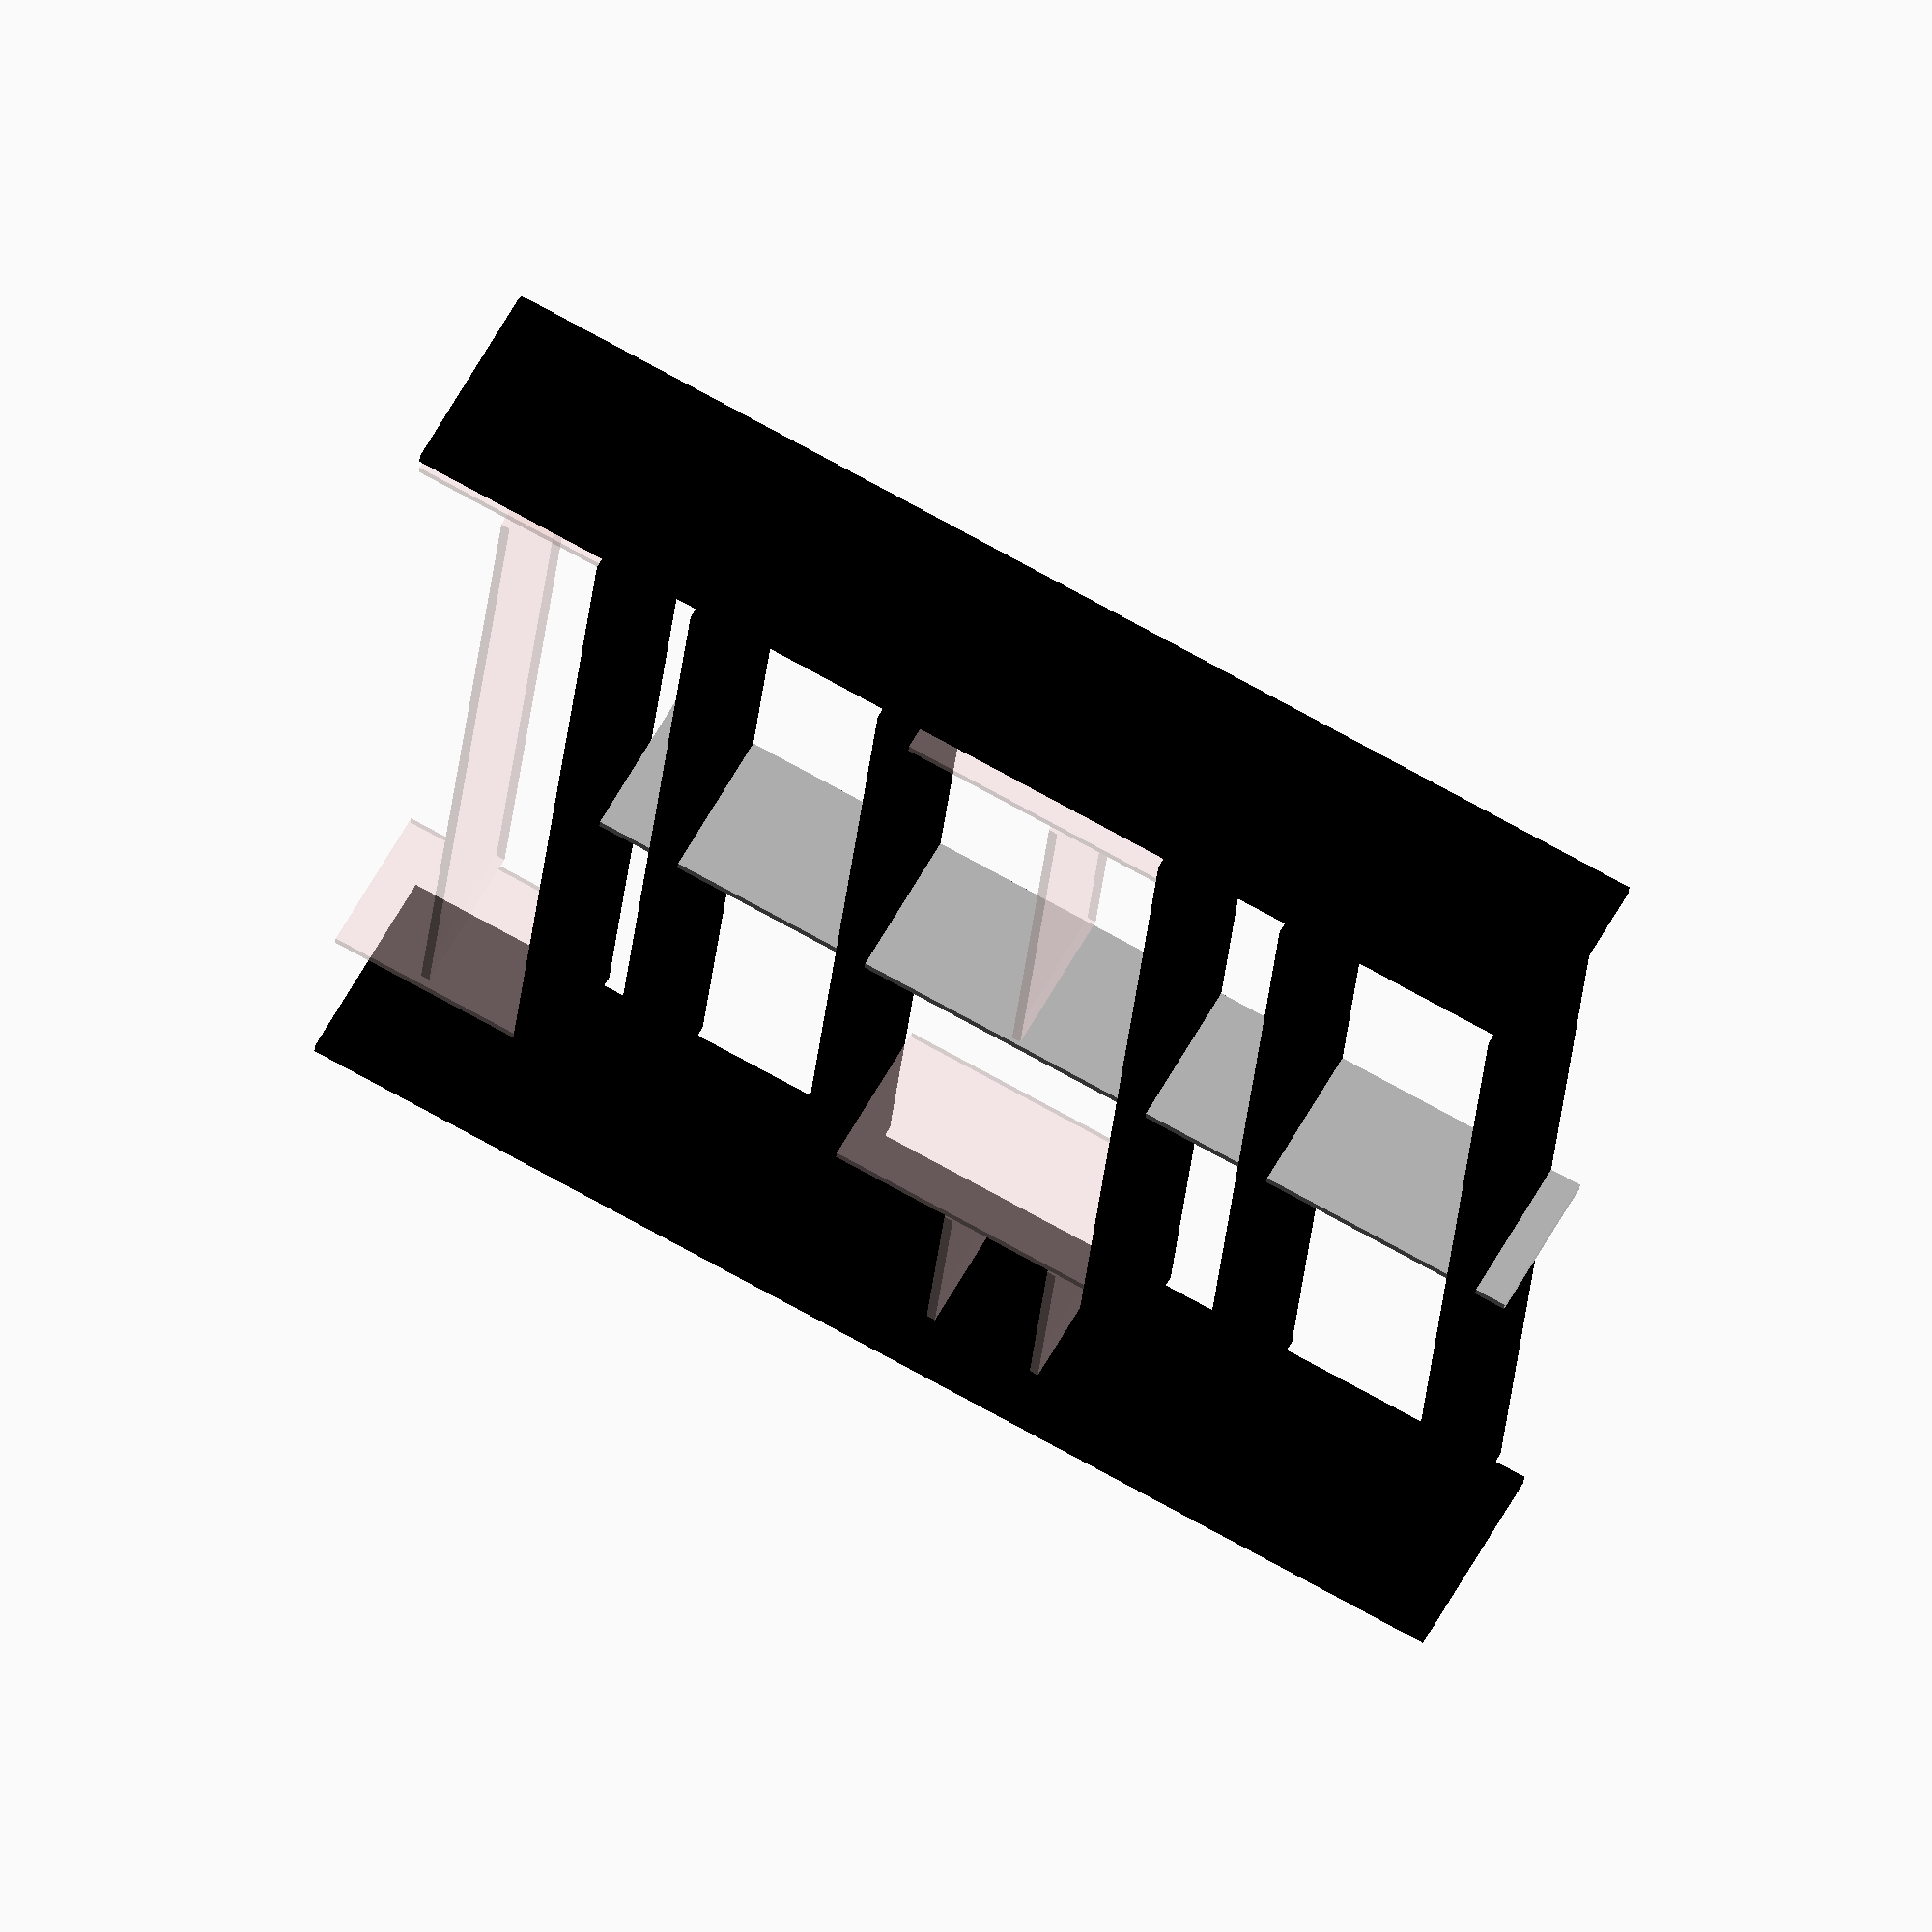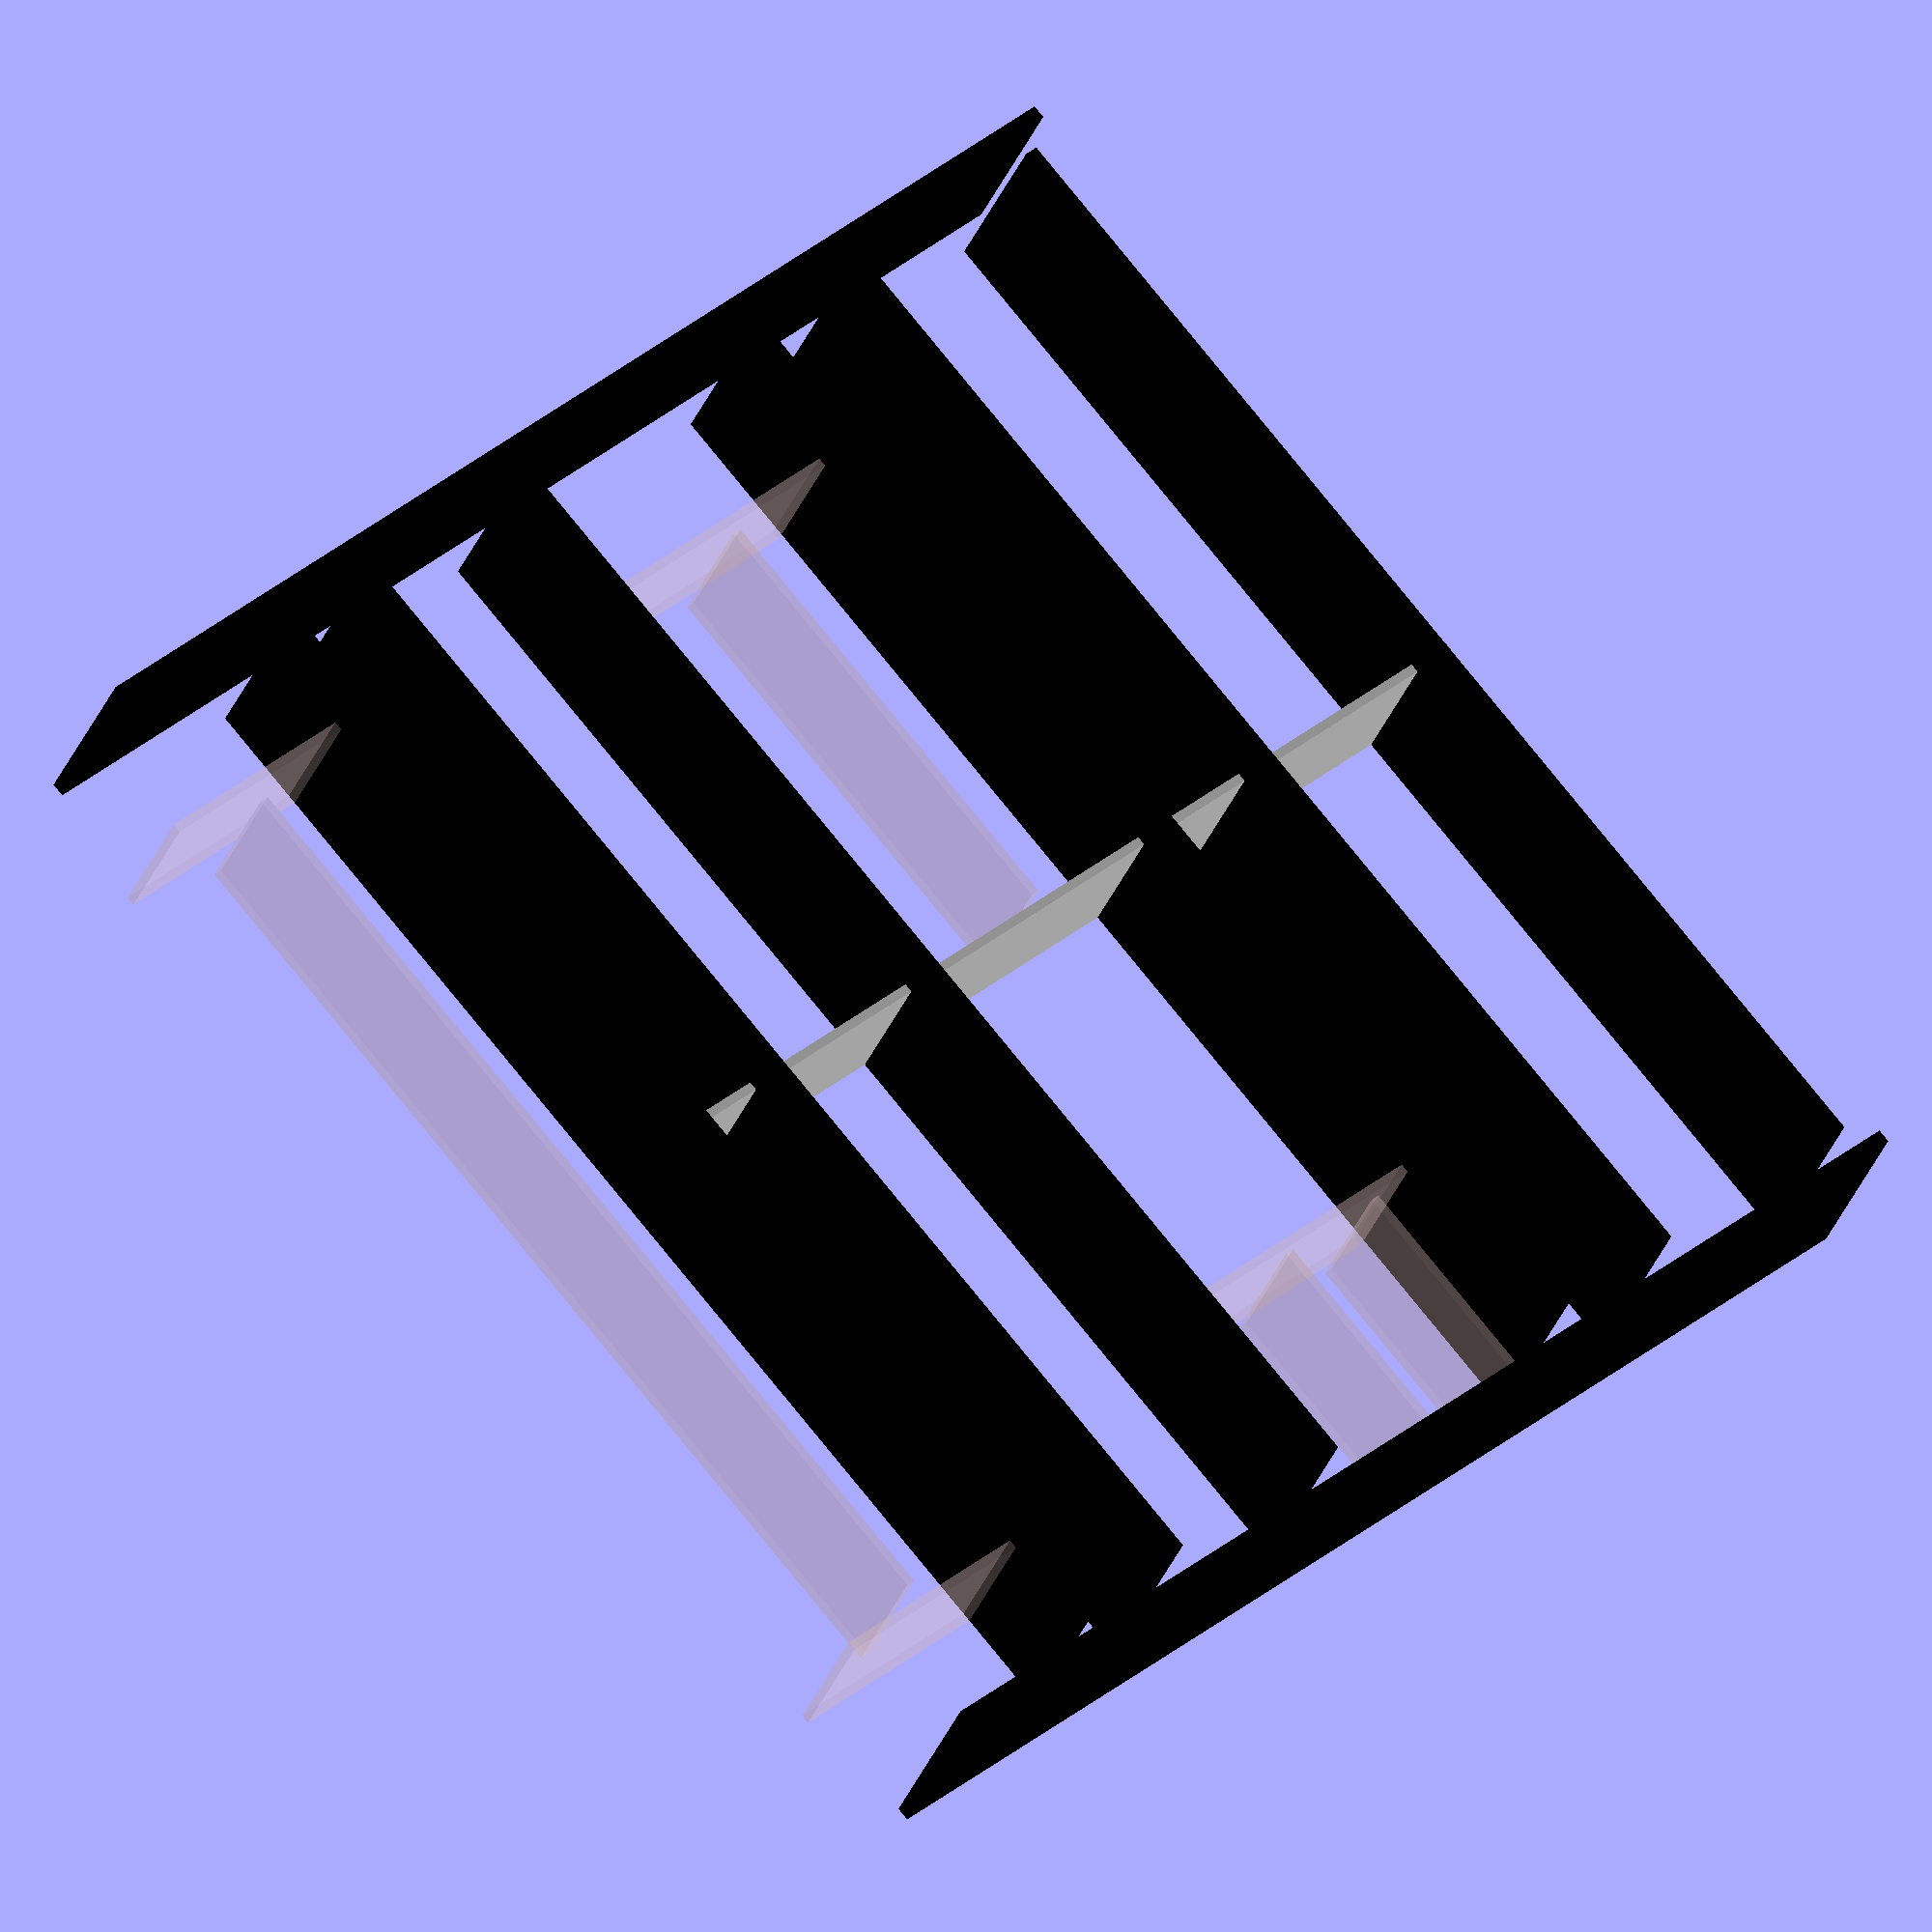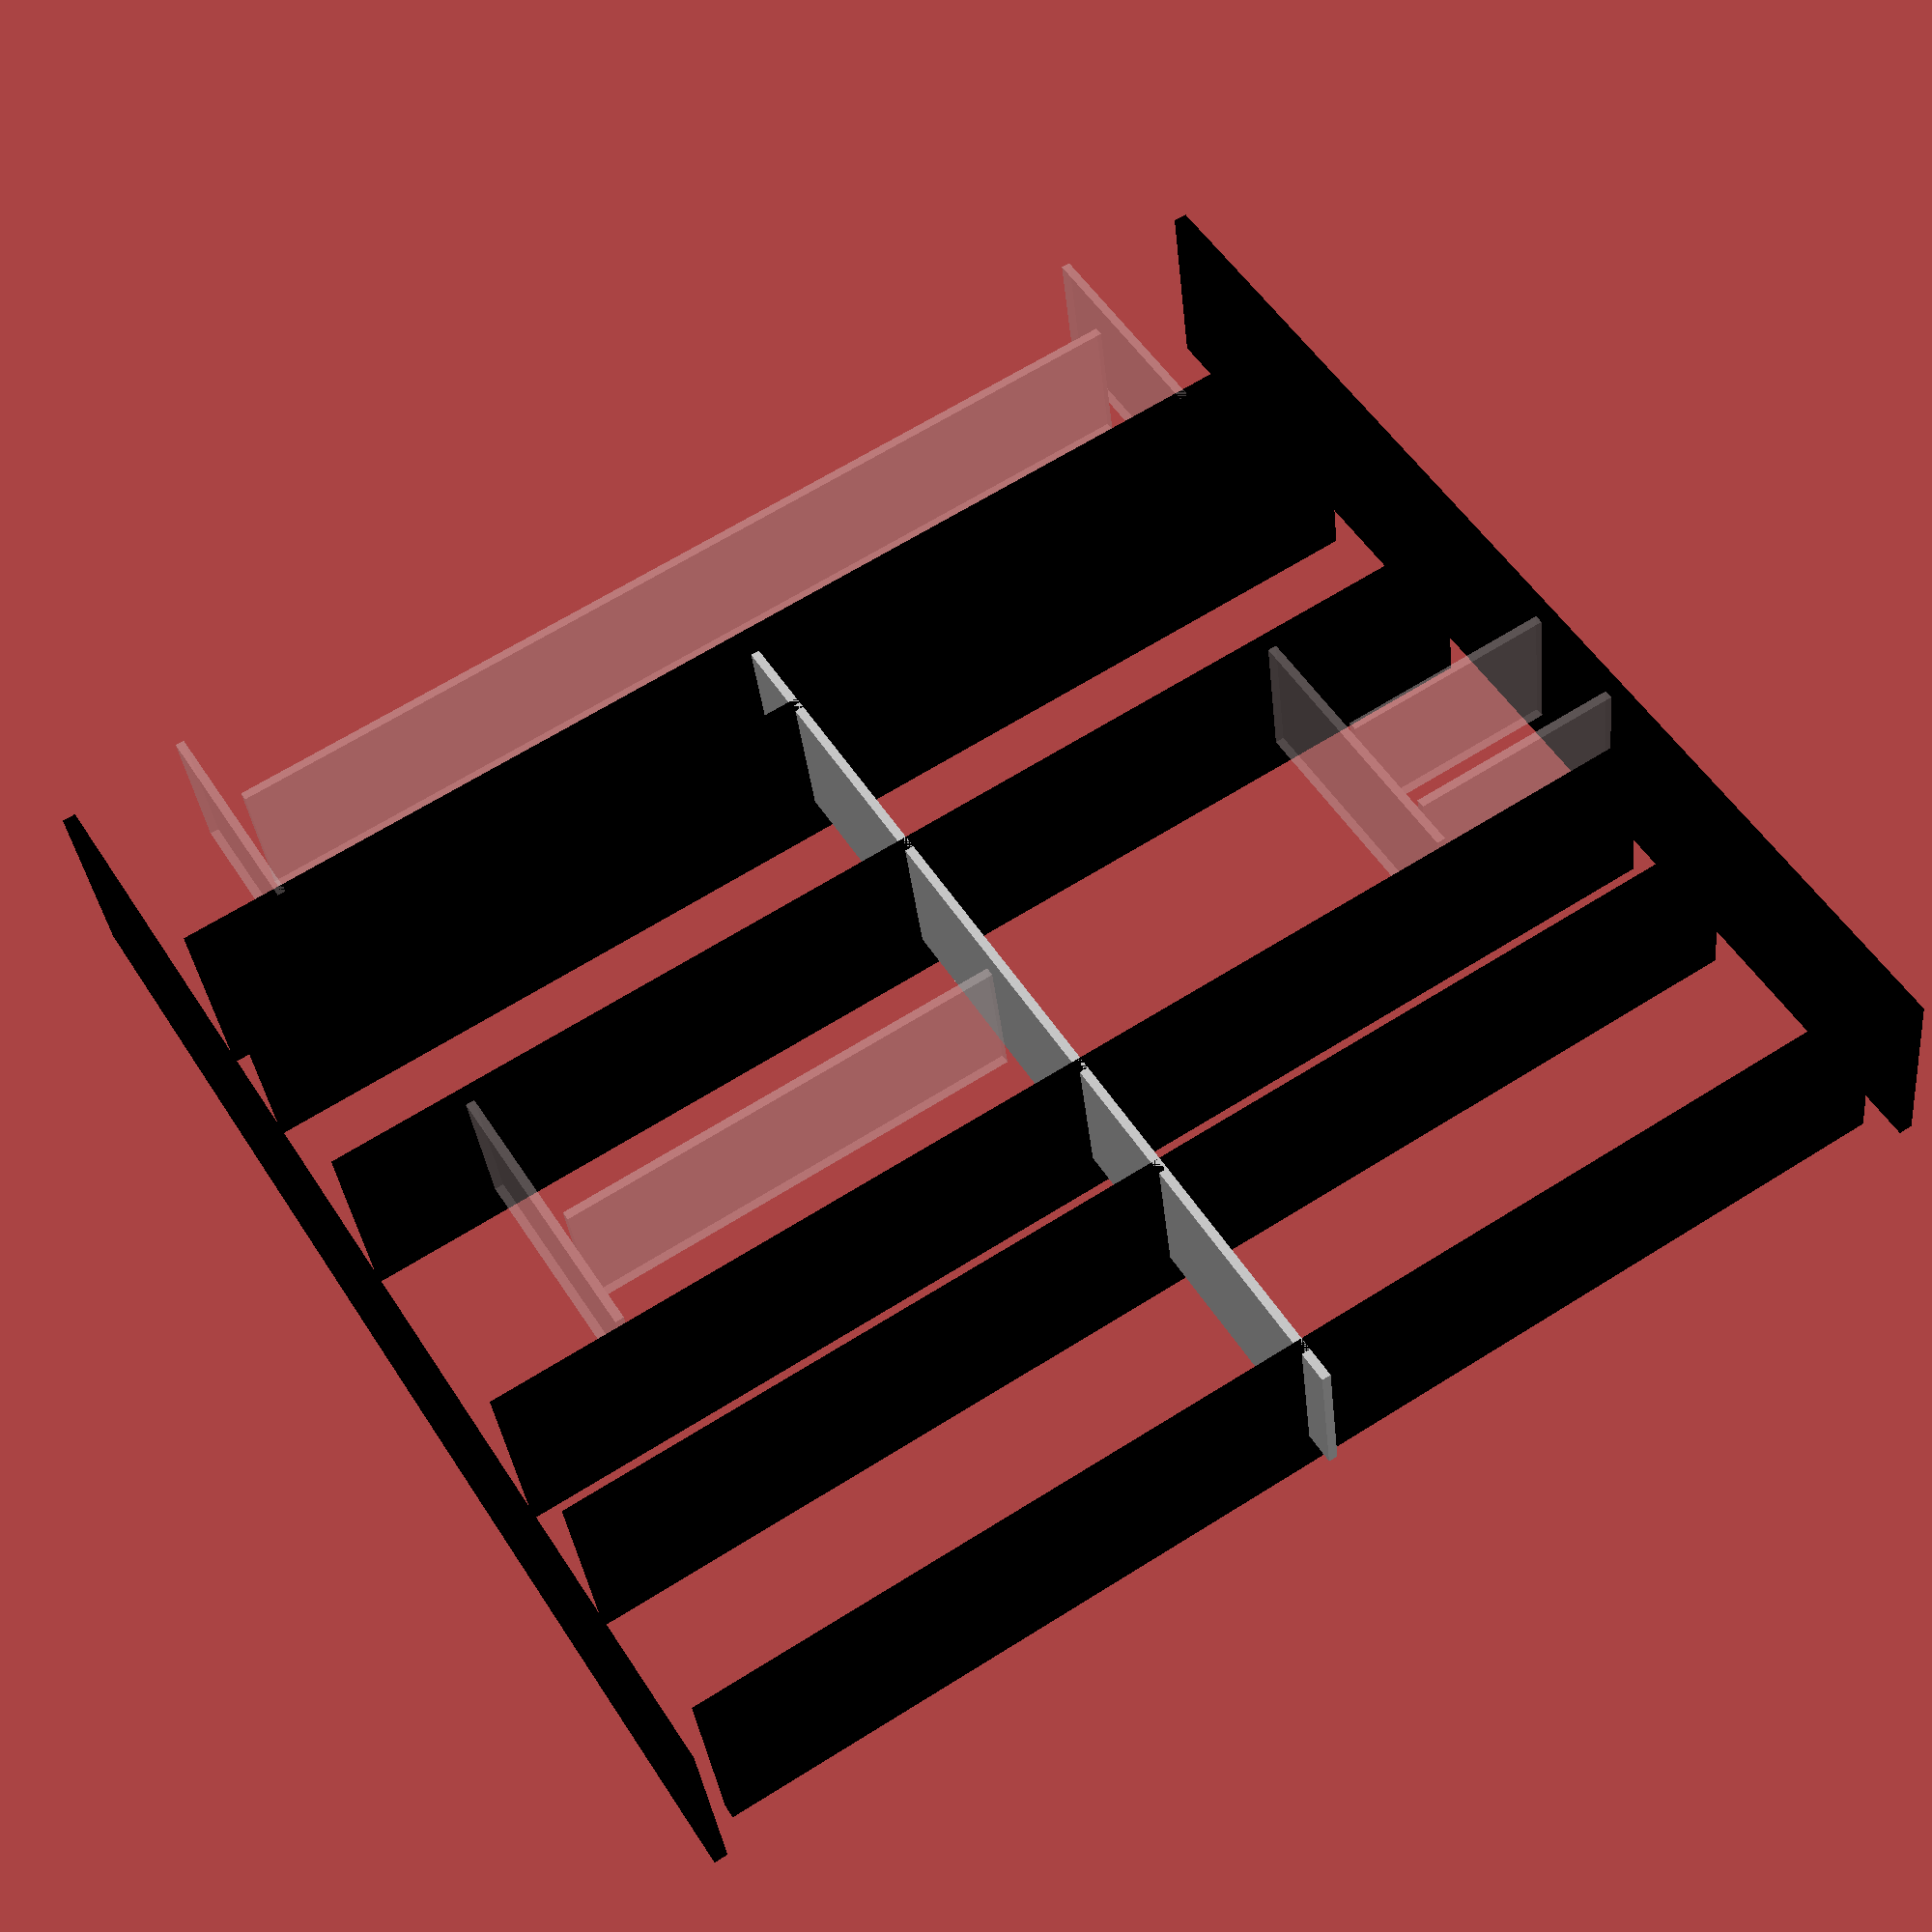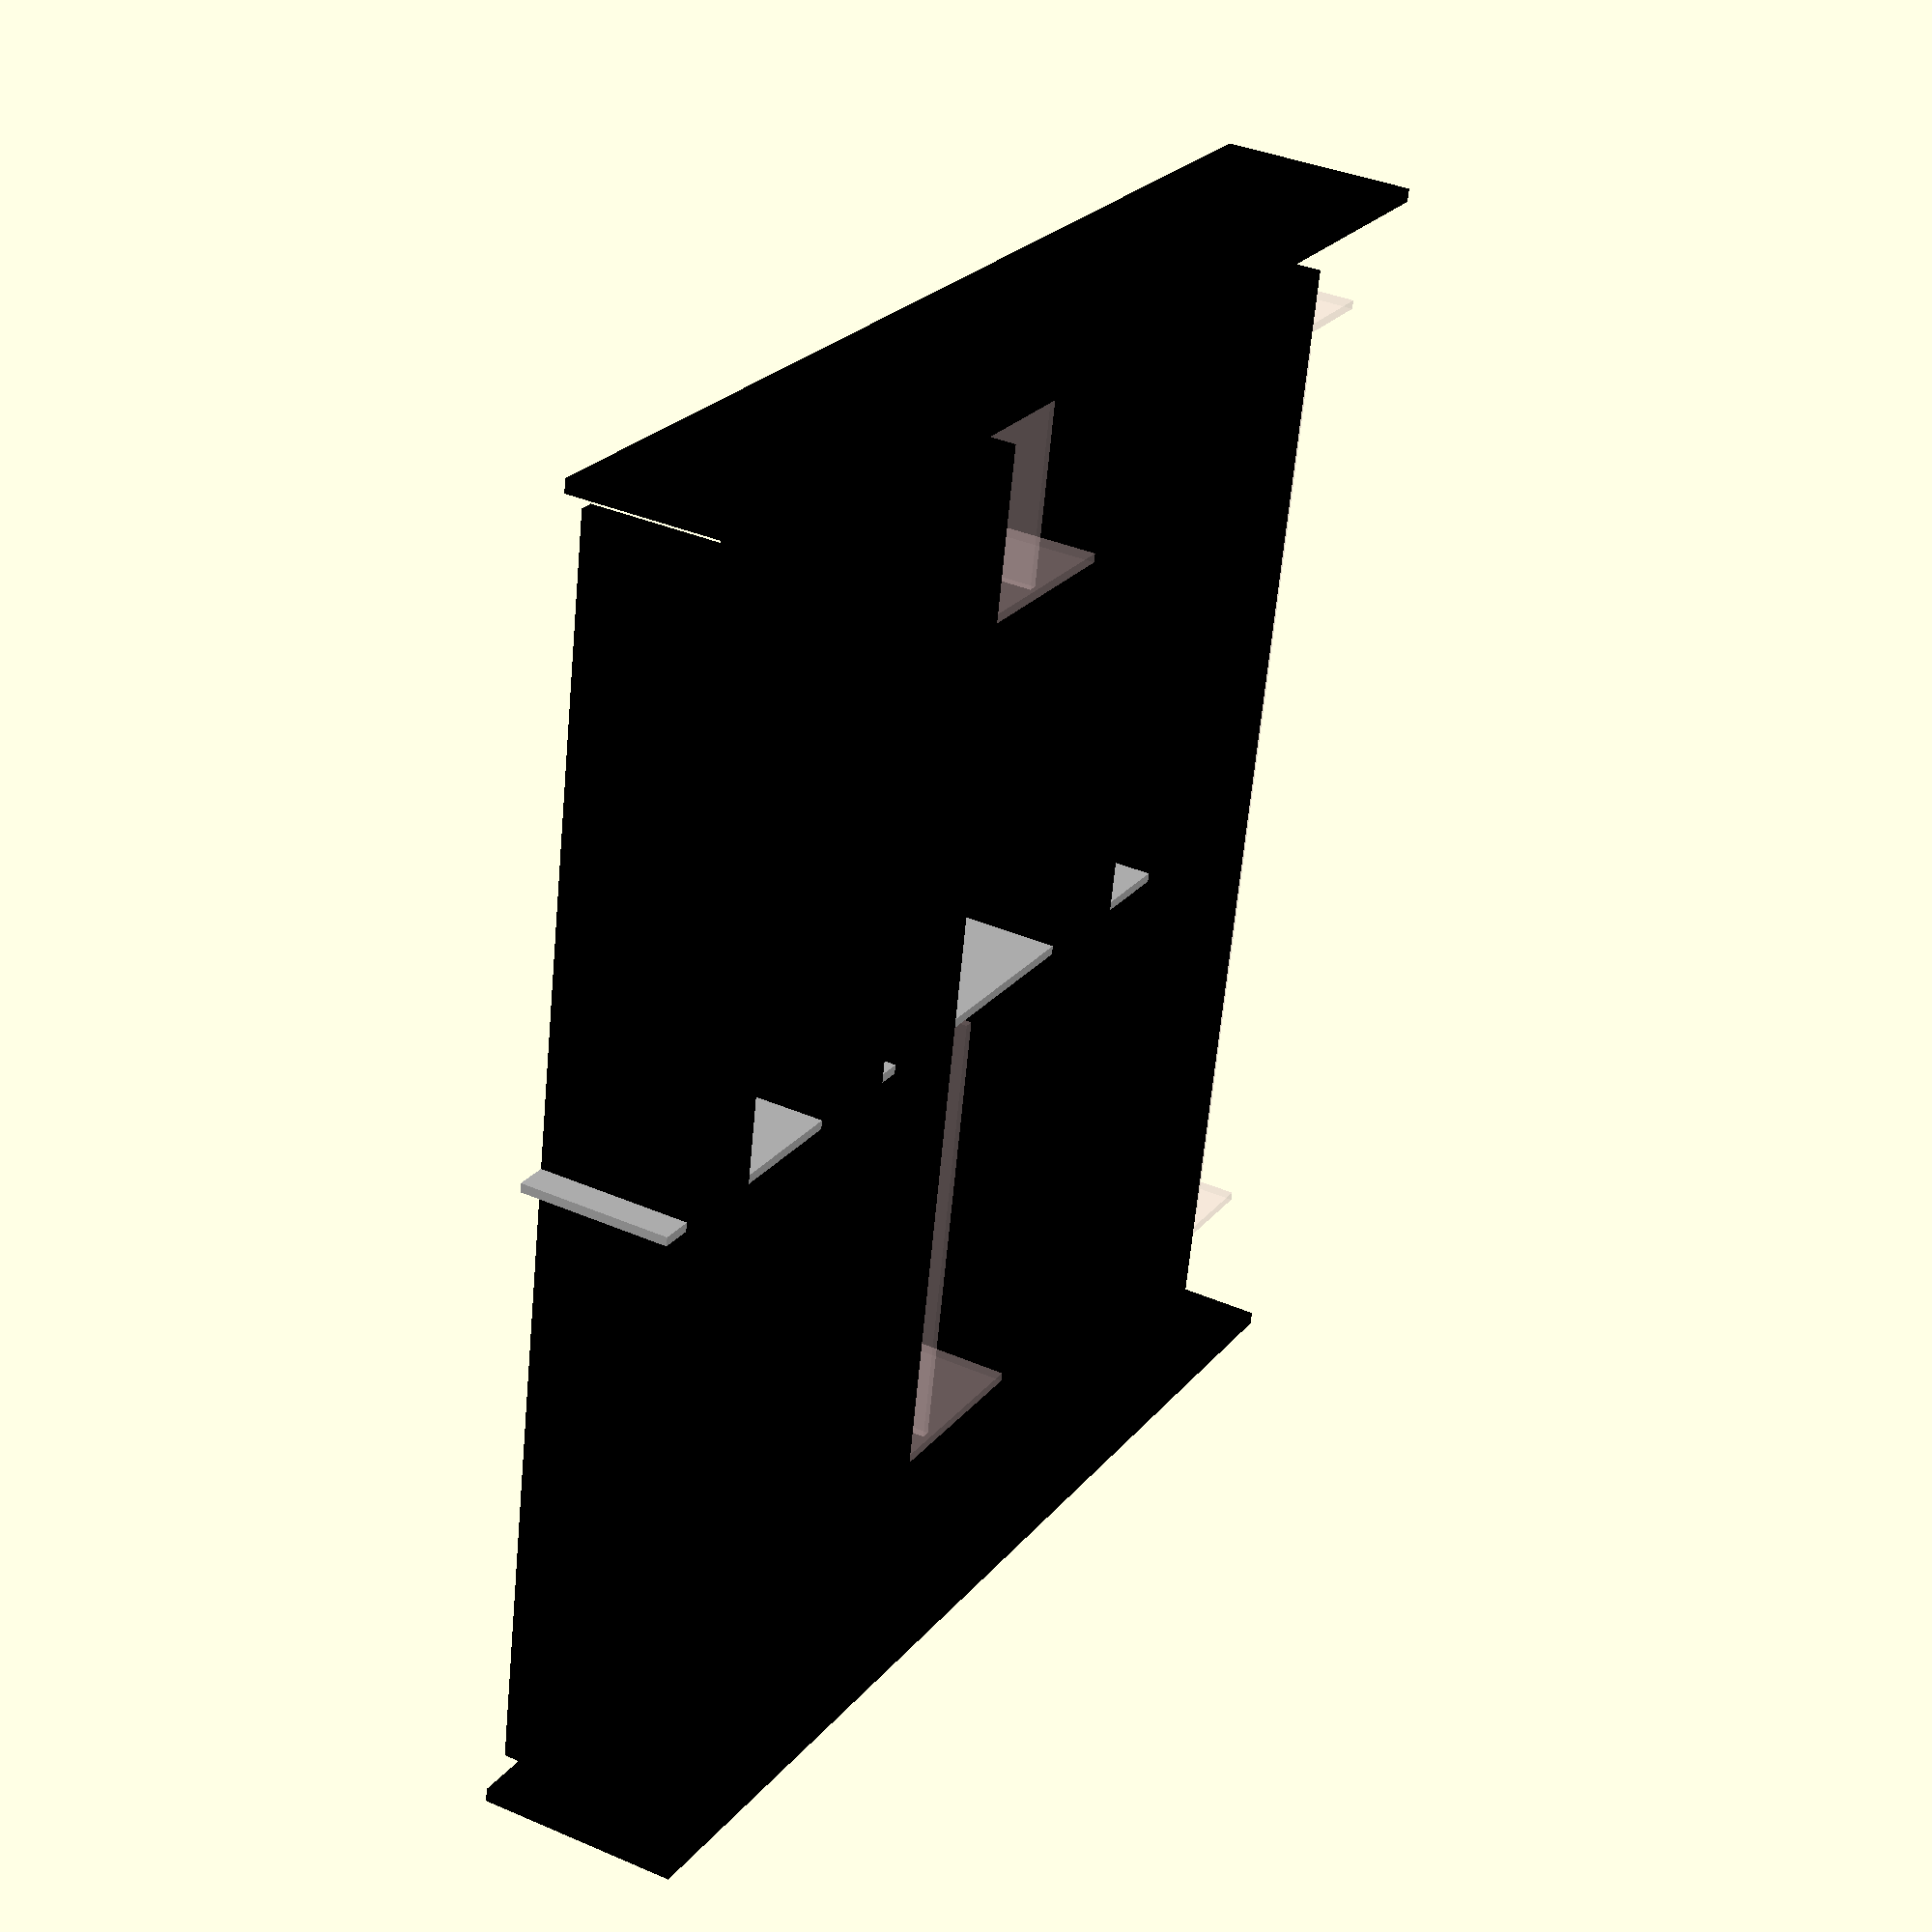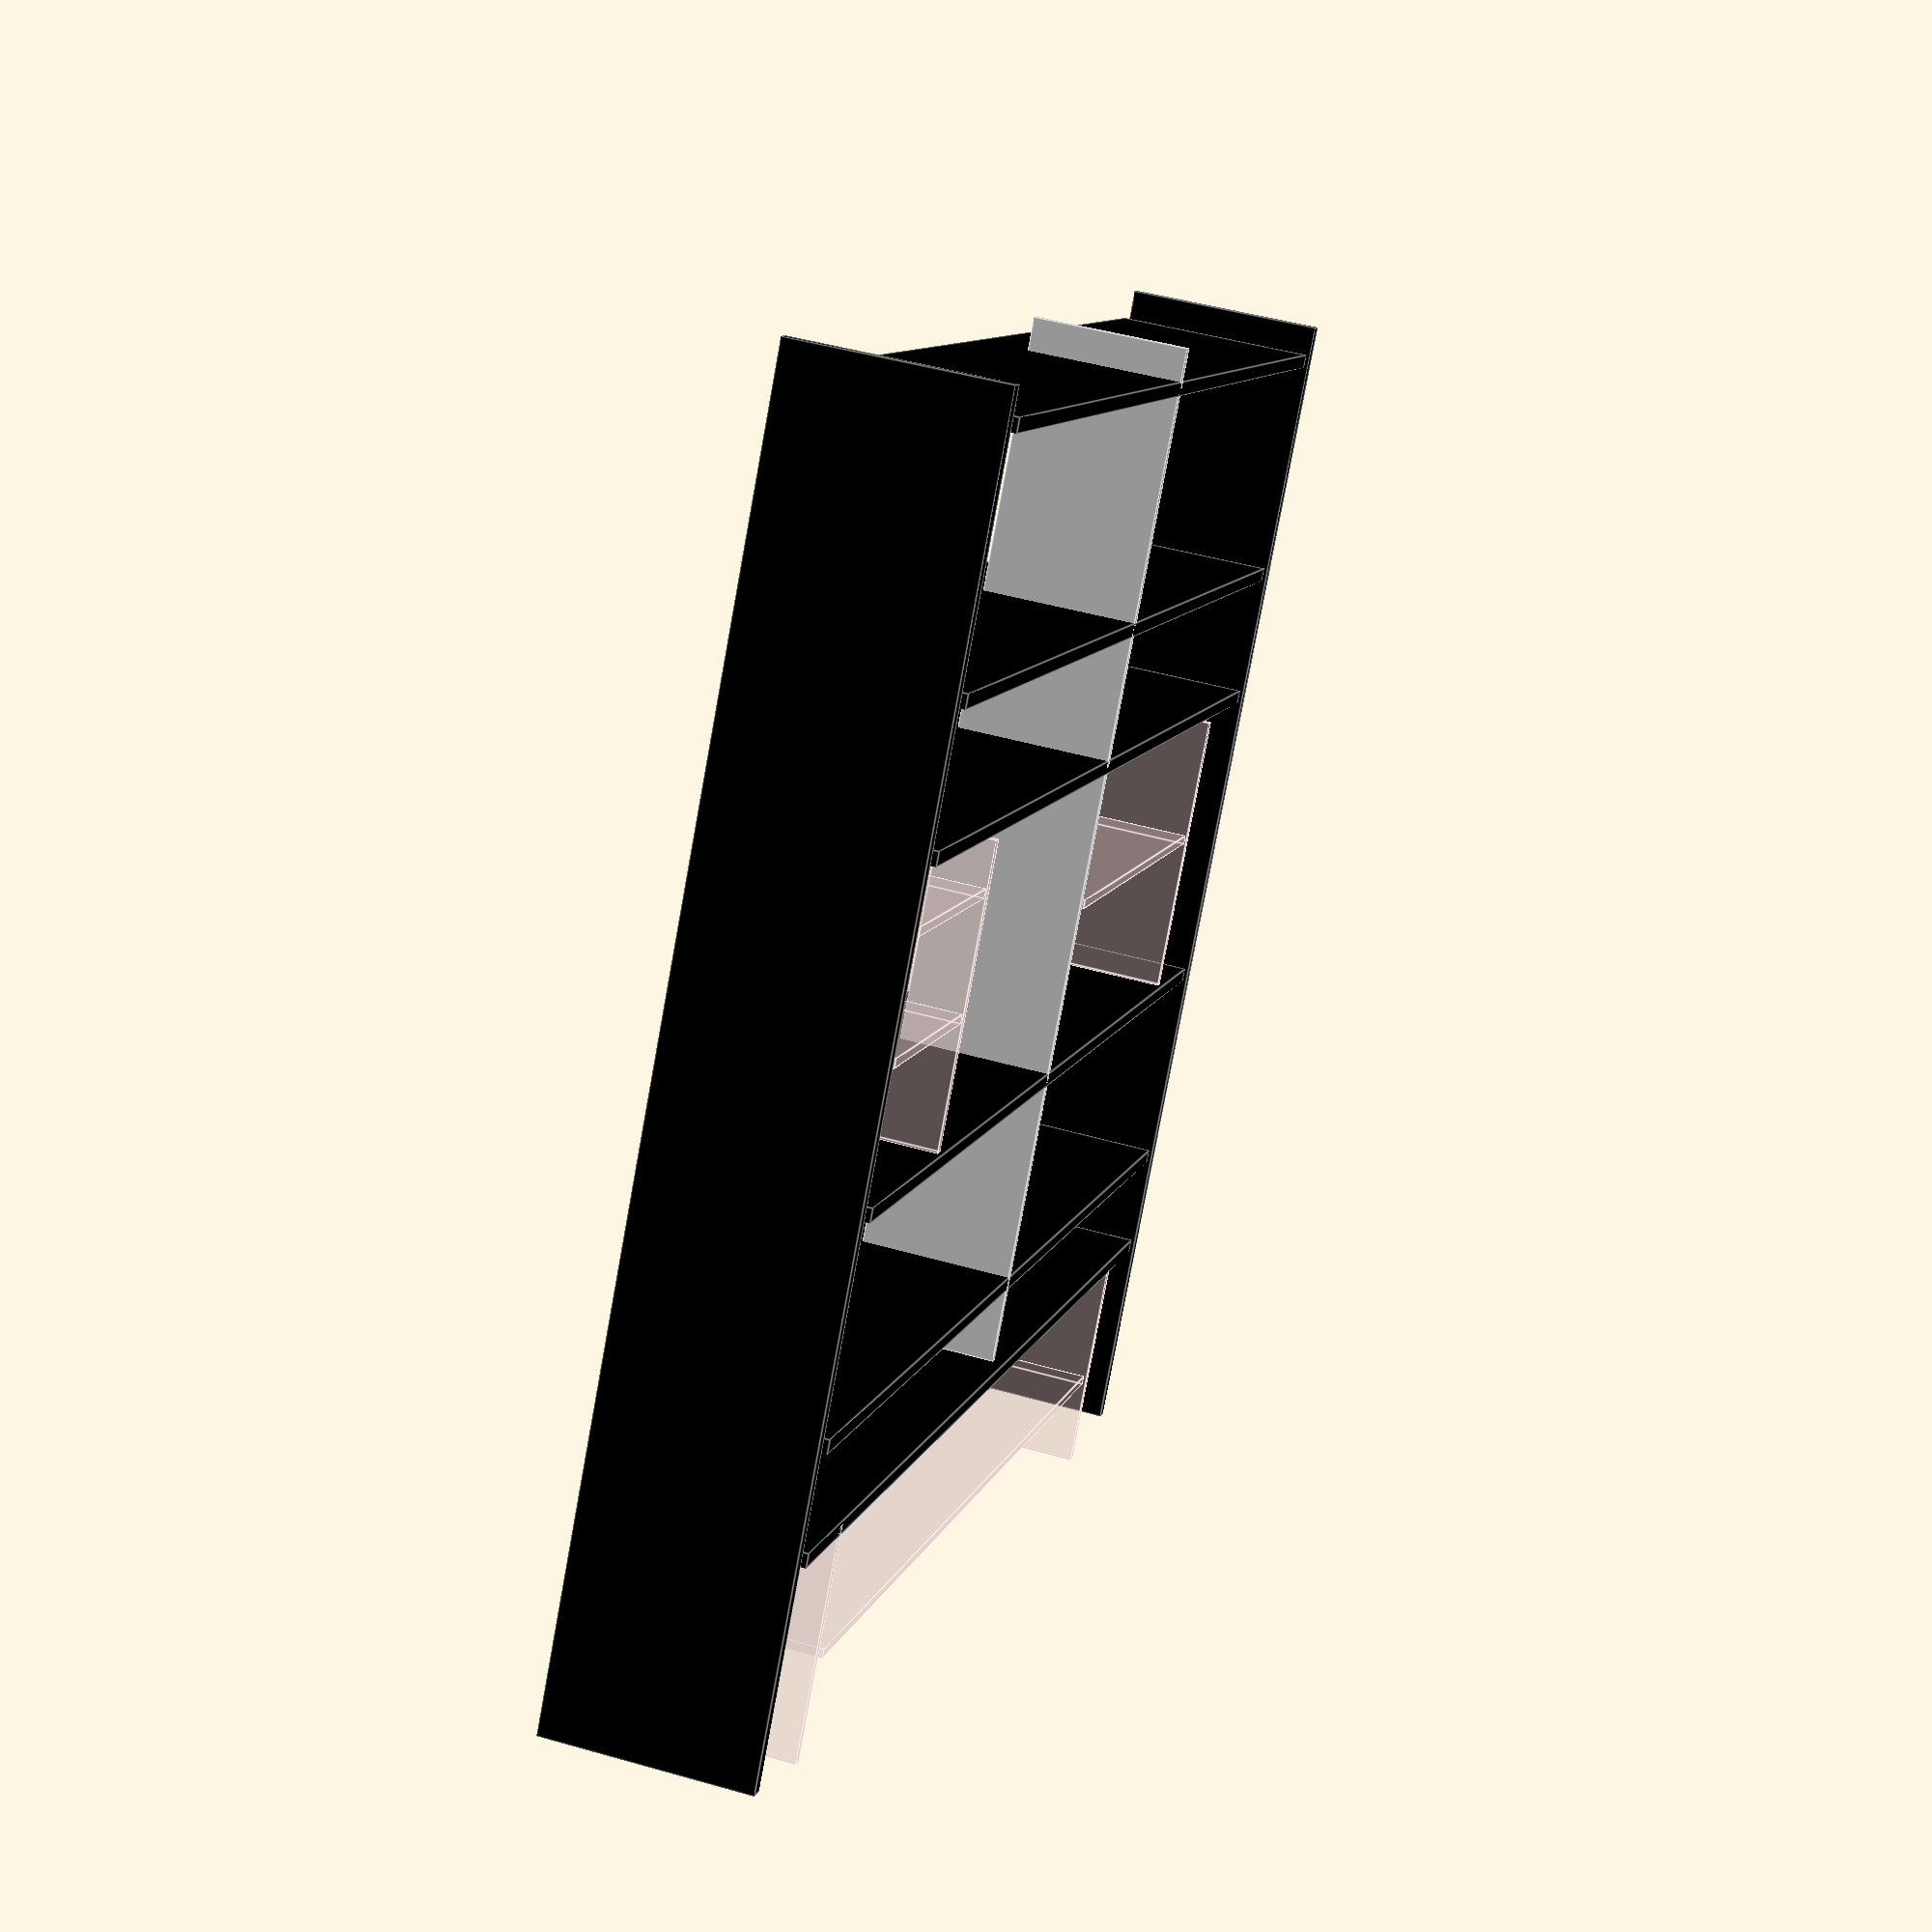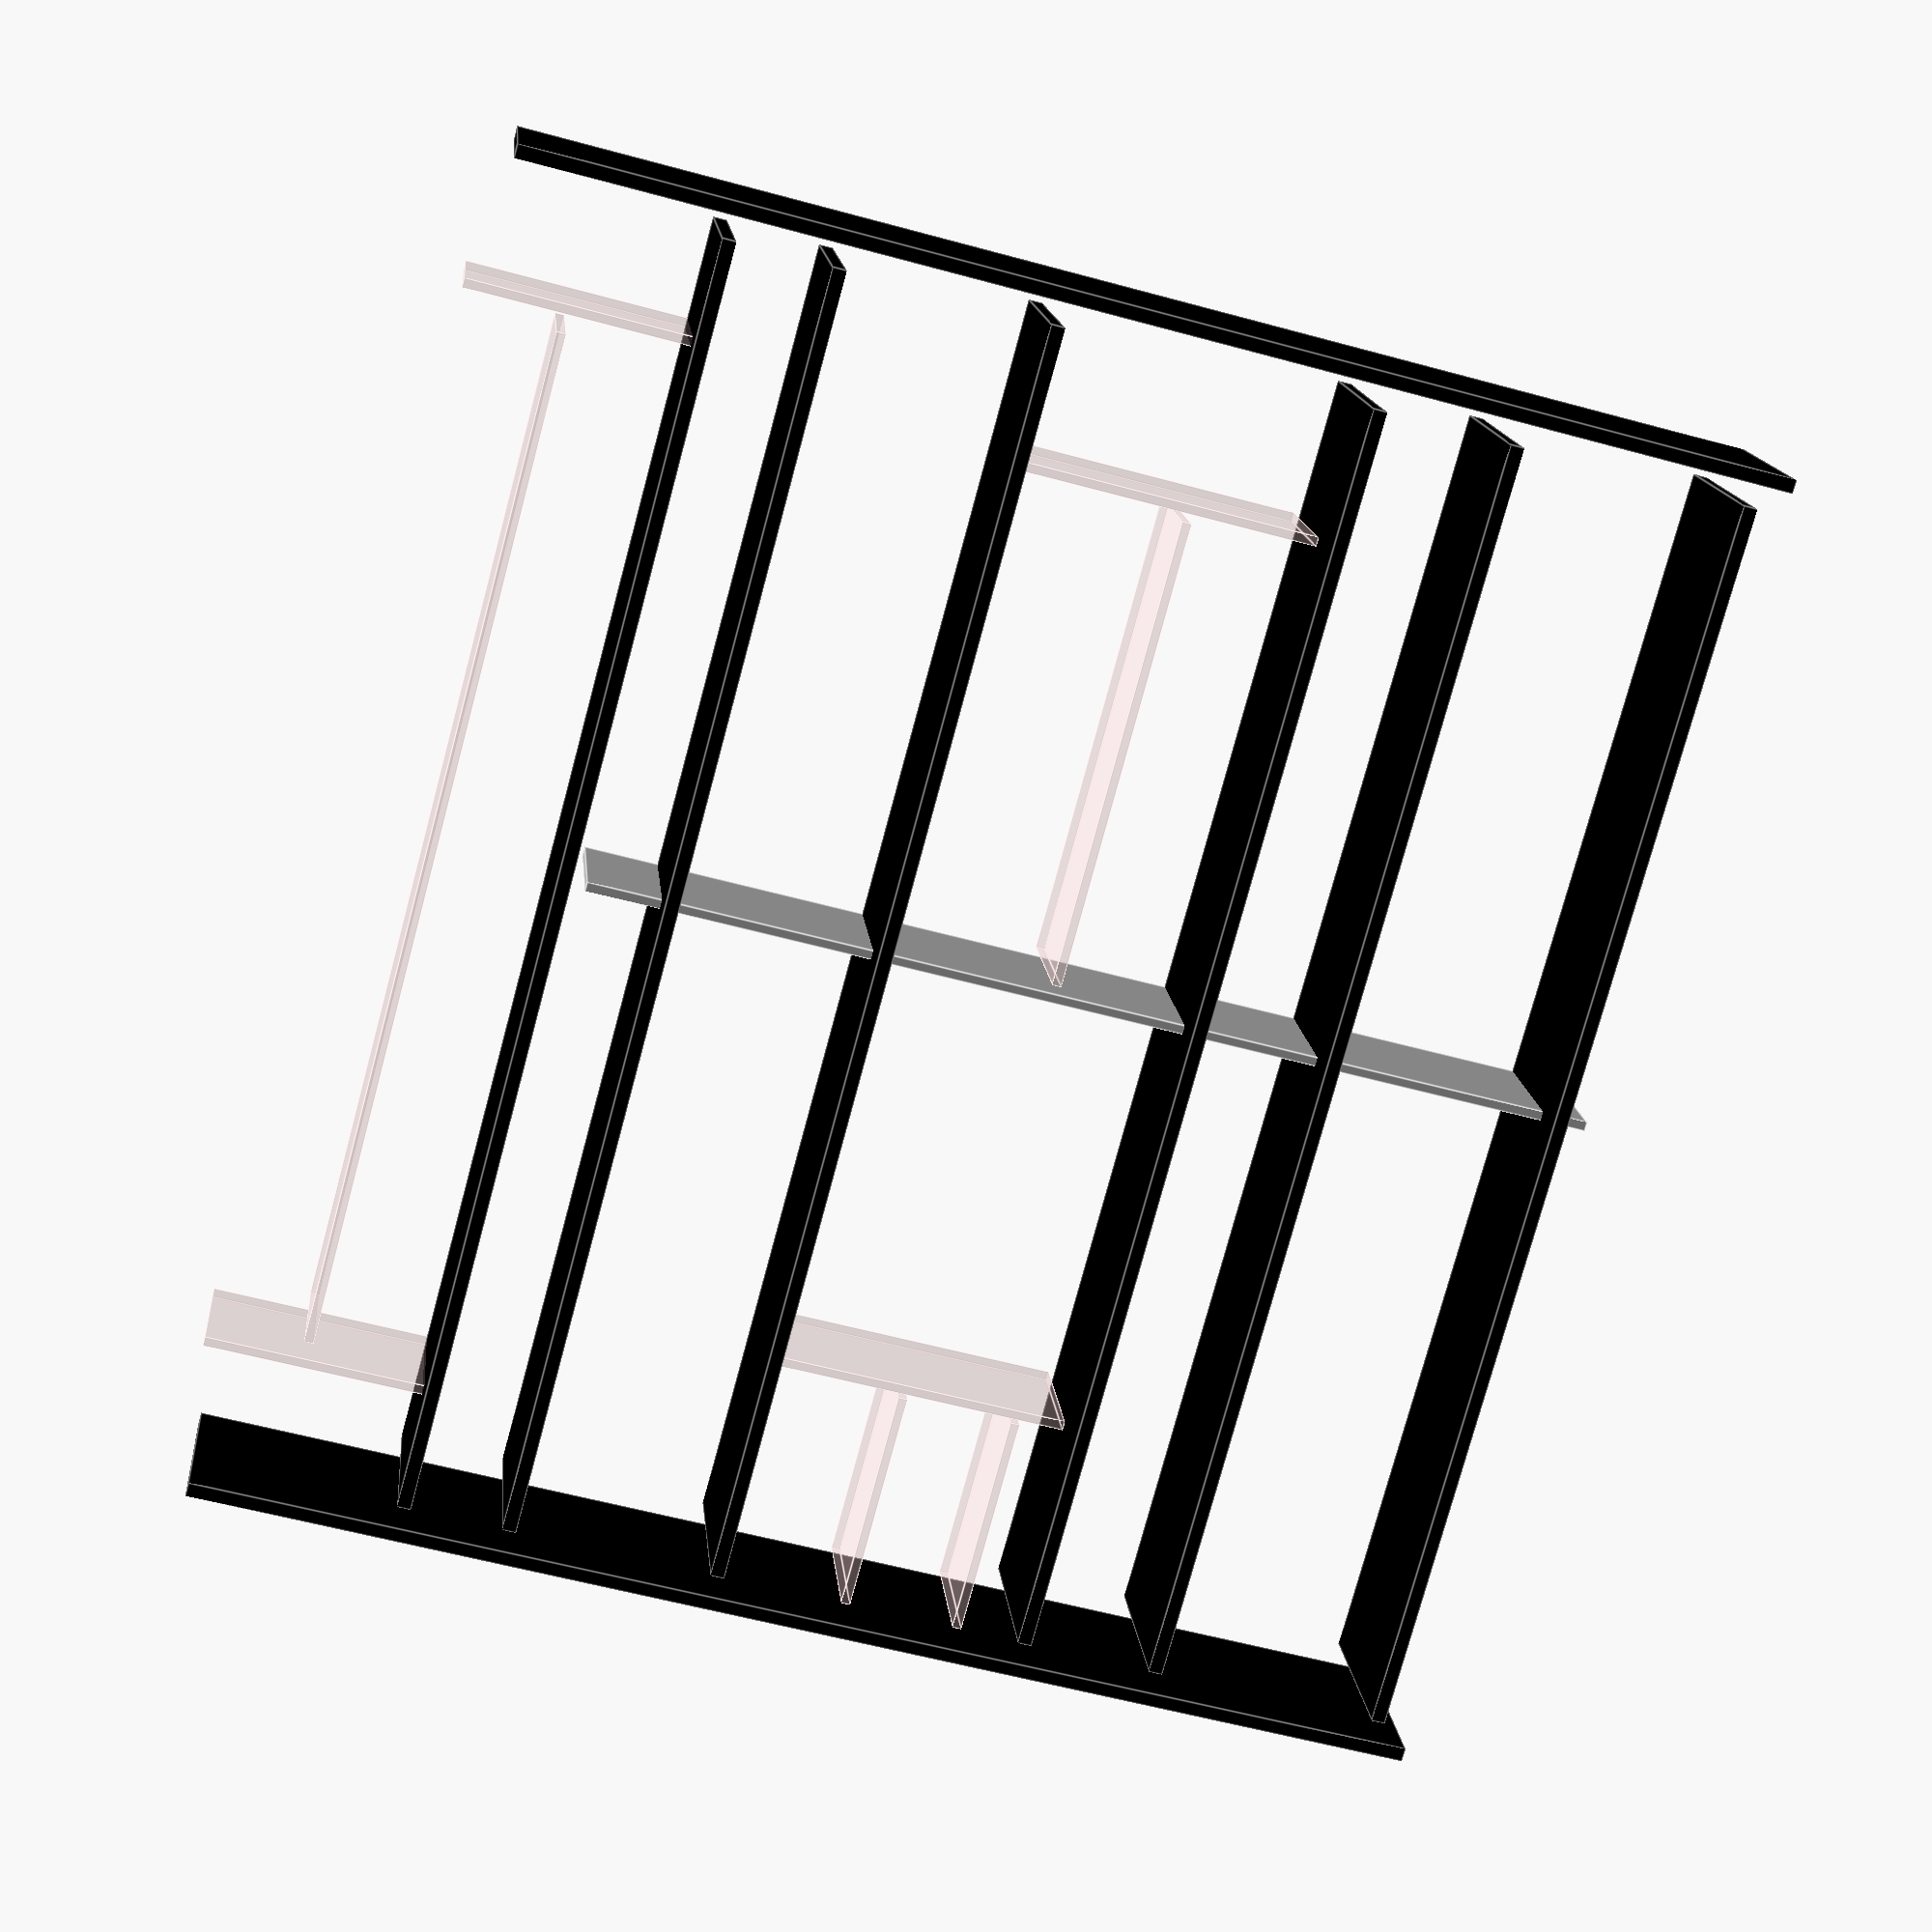
<openscad>

GAP = 1;
PLEN = 2500; // plank length
PTCK =   27; // plank thickness

PTCK2 =   18; // plank thickness

//XWID =  280; // extention width

DLEN = (PLEN) / 2 +20; // door length
DTCK = 5;

WID1 = 300; // width 1
WID2 = 400; // width 2

PHIG = 95; // plinth height

//SHIFT = PTCK*0; // front-shift intermediate vplancks
HEIGHT = 2450;

XPLO_K = 1/30;

//////////////////////////////////////////////////

module _vplank(length, xpos, zpos, width, tck=PTCK) {
	xplo_x = xpos - PLEN/2;
	xplo_z = length/2 + zpos - HEIGHT/2;
	translate([ xplo_x * XPLO_K, 0, xplo_z * XPLO_K])  // EXPLO

	color(tck==PTCK ? "black" : "#fdd", tck==PTCK ? 1 : .25)
	translate([xpos, 0, zpos + GAP])
	cube([tck, width, length - GAP*2]);
	echo("Plank " , width, length);
}

module vplank1(length, xpos, zpos=0)
       _vplank(length, xpos, zpos, WID1);
module vplank2(length, xpos, zpos=0)
       _vplank(length, xpos, zpos, WID2);
module vplank3(length, xpos, zpos=0)
       _vplank(length, xpos, zpos, WID1, PTCK2);

//////////////////////////////////////////////////

module _hplank(length, zpos, xpos, width, tck=PTCK) {
	xplo_x = length/2 + xpos - PLEN/2;
	xplo_z = zpos - HEIGHT/2;
	translate([ xplo_x * XPLO_K, 0, xplo_z * XPLO_K])  // EXPLO

	color(tck==PTCK ? "black" : "#fdd", tck==PTCK ? 1 : .25)
	translate([xpos + GAP, 0, zpos])
	cube([length - GAP*2, width, tck]);
	echo("Plank " , width, length);
}

module hplank0(length, zpos, xpos=0)
       _hplank(length, zpos, xpos, WID0);
module hplank1(length, zpos, xpos=0)
       _hplank(length, zpos, xpos, WID1);
module hplank2(length, zpos, xpos=0)
       _hplank(length, zpos, xpos, WID2);

module hplank3(length, zpos, xpos=0)
       _hplank(length, zpos, xpos, WID1, PTCK2);

//////////////////////////////////////////////////

module _door(length, height, xpos, zpos, is_front) {
	DTCK = 5;
	depth = WID2-5 - DTCK * (is_front?1:2.5);
*
	translate([0, 200, 0])  // EXPLO

	translate([xpos, depth, zpos])
	cube([length, DTCK, height]);	
}

module door(length, height, xpos, zpos, is_front)
	color("white")
	_door(length, height, xpos, zpos, is_front);

module glassdoor(length, height, xpos, zpos, is_front)
	%_door(length, height, xpos, zpos, is_front);

//////////////////////////////////////////////////
module object(w, h, d, x, y, f=0) {
	color(rands(0, 1, 3))
	translate([x+GAP, f+GAP, y+GAP])
	cube([w-GAP*2, d-GAP*2, h-GAP*2]);
}
//////////////////////////////////////////////////

module shelf()
{
	// verticals
	
	// - rightmost
	vplank2(2450, -PTCK, 0);
	
	// - left
	vplank2(2450, PLEN, 0);

     // - mid
color("#bbb")
	vplank3(2000 - 0*PTCK, PLEN/2 - PTCK2/2, 0);
	
	// plinth
*
	color([.25, 0, 0])
	translate([0, WID2 - 40, 0])
	cube([PLEN, 20, PHIG]);

	// bottom trunk, height 42 cm
	echo("bdoor", 600-PTCK-PHIG -PTCK*2 -5);
	hplank2(PLEN, PHIG);
	hplank2(PLEN, 800 - 200 -PTCK*2 -5);
	door(DLEN, 600-PTCK-PHIG -PTCK*2 -5, PLEN-DLEN, PHIG+PTCK, true);
	door(DLEN, 600-PTCK-PHIG -PTCK*2 -5,         0, PHIG+PTCK, false);
	
	// dvds
	// - drawer
*
	#hplank3(PLEN, 800 - 200 -PTCK);	
	hplank2(PLEN, 800);

	// top trunk, height 37 cm
	hplank2(PLEN, 1400);	
	hplank2(PLEN, 1800);
	door(DLEN, 400-PTCK, PLEN-DLEN, 1400+PTCK, true);
	door(DLEN, 400-PTCK,         0, 1400+PTCK, false);
	
	// top showcase, height 20 cm
	hplank2(PLEN, 2000);
	glassdoor(DLEN, 200, PLEN-DLEN, 1800, true);
	glassdoor(DLEN, 200,         0, 1800, false);
	
	// mid right shelves: books
	vplank3(600 - PTCK, 300, 800 + PTCK);
	hplank3(PLEN/2-300 - PTCK2 - PTCK2/2, 800 + 270, 300+PTCK2);
	
	// mid left shelves: computer & hifi
	vplank3(600 - PTCK, PLEN - PTCK2 - 440, 800 + PTCK);	
	hplank3(440,  920, PLEN-440);
	hplank3(440, 1140, PLEN-440);
		
	// top bookcase
	hplank3(2000, 2245, (PLEN-2000)/2);
	vplank3(450, (PLEN-2000)/2 - PTCK2, 2000);
	vplank3(450, (PLEN-2000)/2 + 2000, 2000);
}

module dvds() {
	///////////////////////////////////////////////////////
	// DVDs: 20 sets, 338 DVDs
	
	// - 20 DVD sets
	translate([0, PTCK, 0])
	for (i = [0:9]) {
		object(45, 195, 140, i*45, 600, 200);
		object(45, 140, 195, i*45, 600);
	}
	
	// - 132 DVDs
	translate([10*45, PTCK, 0])
	for (i = [1:66]) {
		translate([(i-1)*12, 0, 0]) {
			object(12, 195, 140, 0, 600, 200);
			object(12, 140, 195, 0, 600);
		}
	}
	
	// 206 DVDs
	translate([PLEN/2 + PTCK/2, PTCK, 0])
	for (i = [0:102]) {
		object(12, 195, 140, i*12, 600, 200);
		object(12, 140, 195, i*12, 600);
	}
}

module books() {	
	///////////////////////////////////////////////////////
	// Books
	
	// 328 Pocket books 
	
	// - 160 books
	translate([(PLEN-2000)/2, PTCK, 0])
	for (i = [1:80]) {
		object(25, 180, 110, (i-1)*25, 2262, 0);
		object(25, 180, 110, (i-1)*25, 2262, 115);
	}

	// - 168 books
	translate([(PLEN-2000)/2, PTCK, 0])
	for (i = [1:80]) {
		object(25, 180, 110, (i-1)*25, 2000+PTCK, 0);
		object(25, 180, 110, (i-1)*25, 2000+PTCK, 115);
	}

	// 61 Cook books
	for (i = [1:61]) {
		object(15, 230, 180, (i-1)*15 + 300+PTCK2, 800+PTCK, 100);
	}
	
	// 40 albums
	for (i = [1:40]) {
		object(15, 300, 200, (i-1)*15 + 300+PTCK2, 1070+PTCK, 100);
	}
	
	// atlas, dicts
	for (i = [1:2]) {
		object(40, 400, 300, (i-1)*40, 800+PTCK);
	}
	for (i = [1:3]) {
		object(60, 250, 180, 2*40 + (i-1)*60, 800+PTCK);
	}
}

module speakers() {
	///////////////////////////////////////////////////////
	// Speakers
	
	color("black") {
		object(210, 370, 300,         0, 2000+PTCK, 100);
		object(210, 370, 300,  PLEN-210, 2000+PTCK, 100);
	}
}

module computer() {
	//////////////////////////////////////////////////
	// Computer
	
	// - screen
	translate([80, 0, 0])
	color("silver") {
		object(600, 380, 50, PLEN/2, 800 + PTCK + 90, 50);
		object(40, 200, 50, PLEN/2 + 300-20, 800 + PTCK, 0);
		object(200, 20, 100, PLEN/2 + 300-100, 800 + PTCK, 0);
	}
	
	// keyboard+mouse
	color("silver")
	object(460, 20, 130, PLEN/2 + 250, 800 + PTCK, 250);

	color("silver")
	object(55, 30, 90, PLEN/2 + 90, 800 + PTCK, 270);

	// - macmini + DVD
	color("silver")
	object(196, 36, 196, PLEN-440 + 5, 800 + PTCK, 150);
	color("white")
	object(196, 36, 196, PLEN-440 + 5, 800 + PTCK + 37, 150);
}

module hifi() {	
	//////////////////////////////////////////////////
	// Hifi
	
	// - receiver
	color([.25, .25, .25])
	object(435, 150-10, 300, PLEN-435, 920+PTCK+10, 50);
	
	// - DVD player
	color("black")
	object(435, 40-3, 250, PLEN-435, 920+PTCK+150+3, 100);
	
	// - squeezebox
	color([.25, .25, .25])
	object(150, 100, 80, PLEN-150, 800+PTCK, 270);
}

shelf();

if(0) {
	dvds();
	books();
	hifi();
	speakers();
	computer();
}
</openscad>
<views>
elev=107.9 azim=260.9 roll=60.7 proj=o view=wireframe
elev=138.6 azim=205.6 roll=133.7 proj=o view=solid
elev=307.9 azim=186.9 roll=148.3 proj=p view=wireframe
elev=336.0 azim=263.9 roll=208.8 proj=p view=solid
elev=257.7 azim=255.1 roll=10.4 proj=p view=edges
elev=237.1 azim=340.7 roll=106.0 proj=p view=edges
</views>
